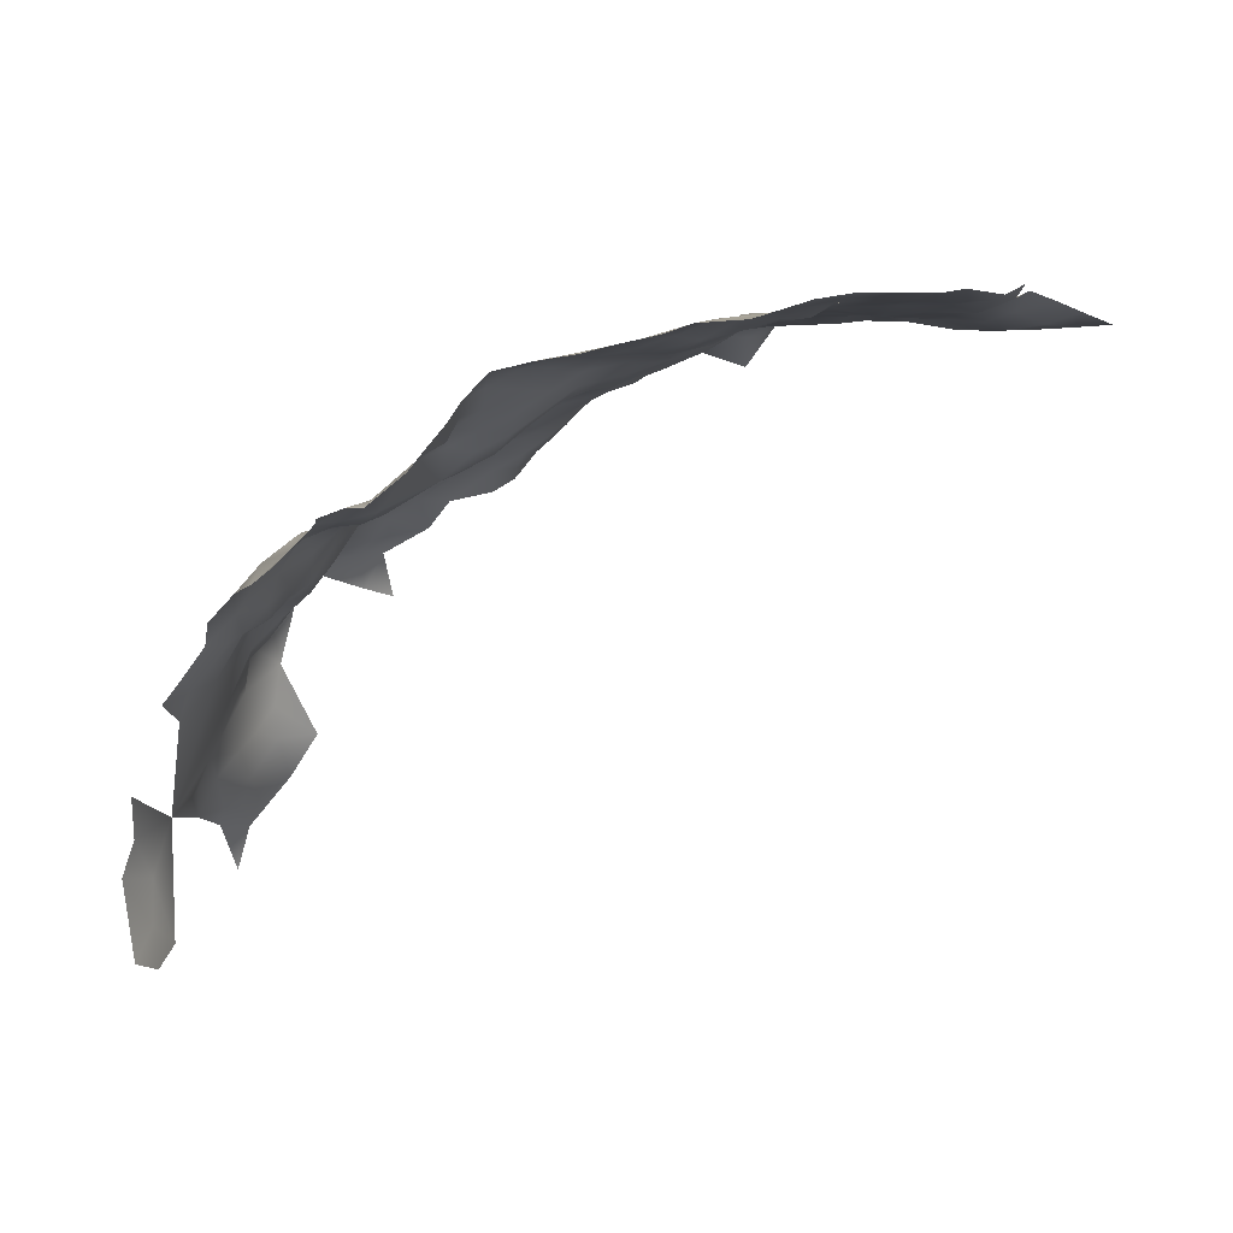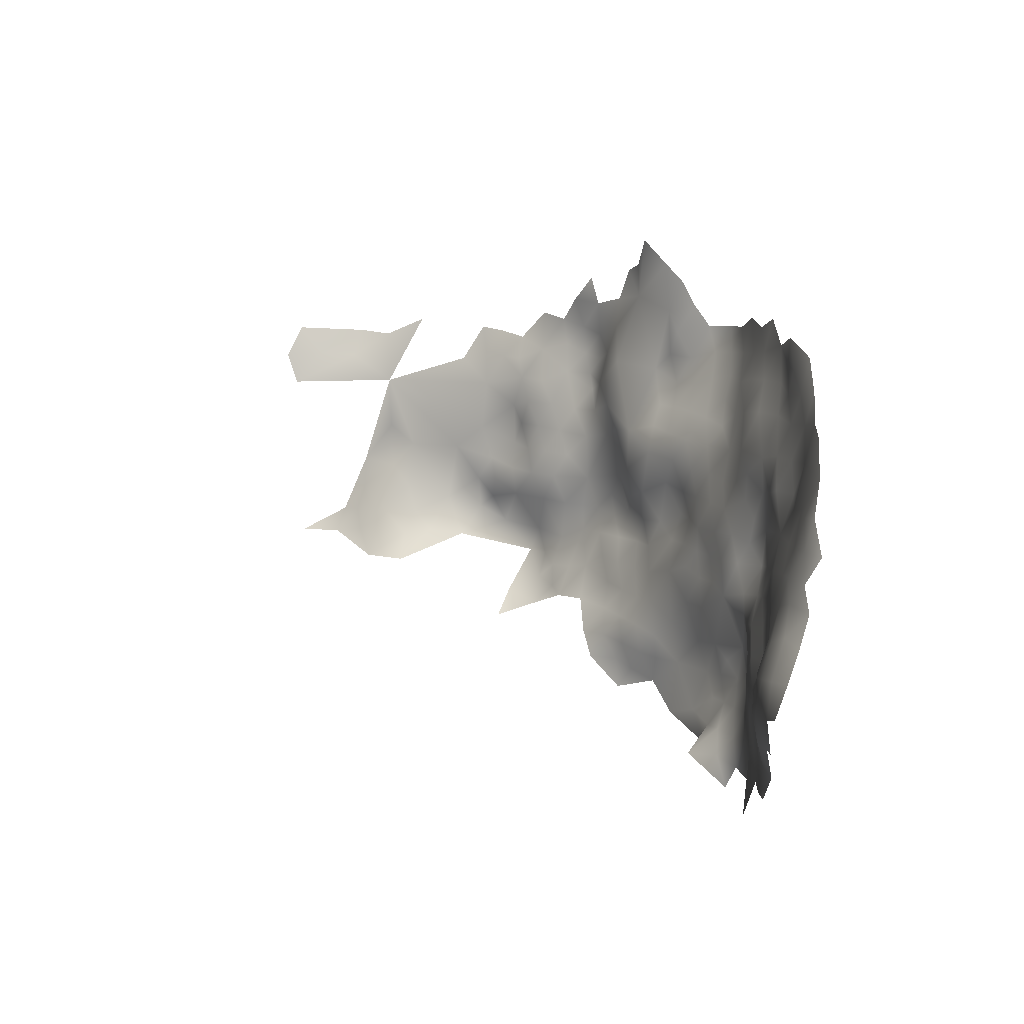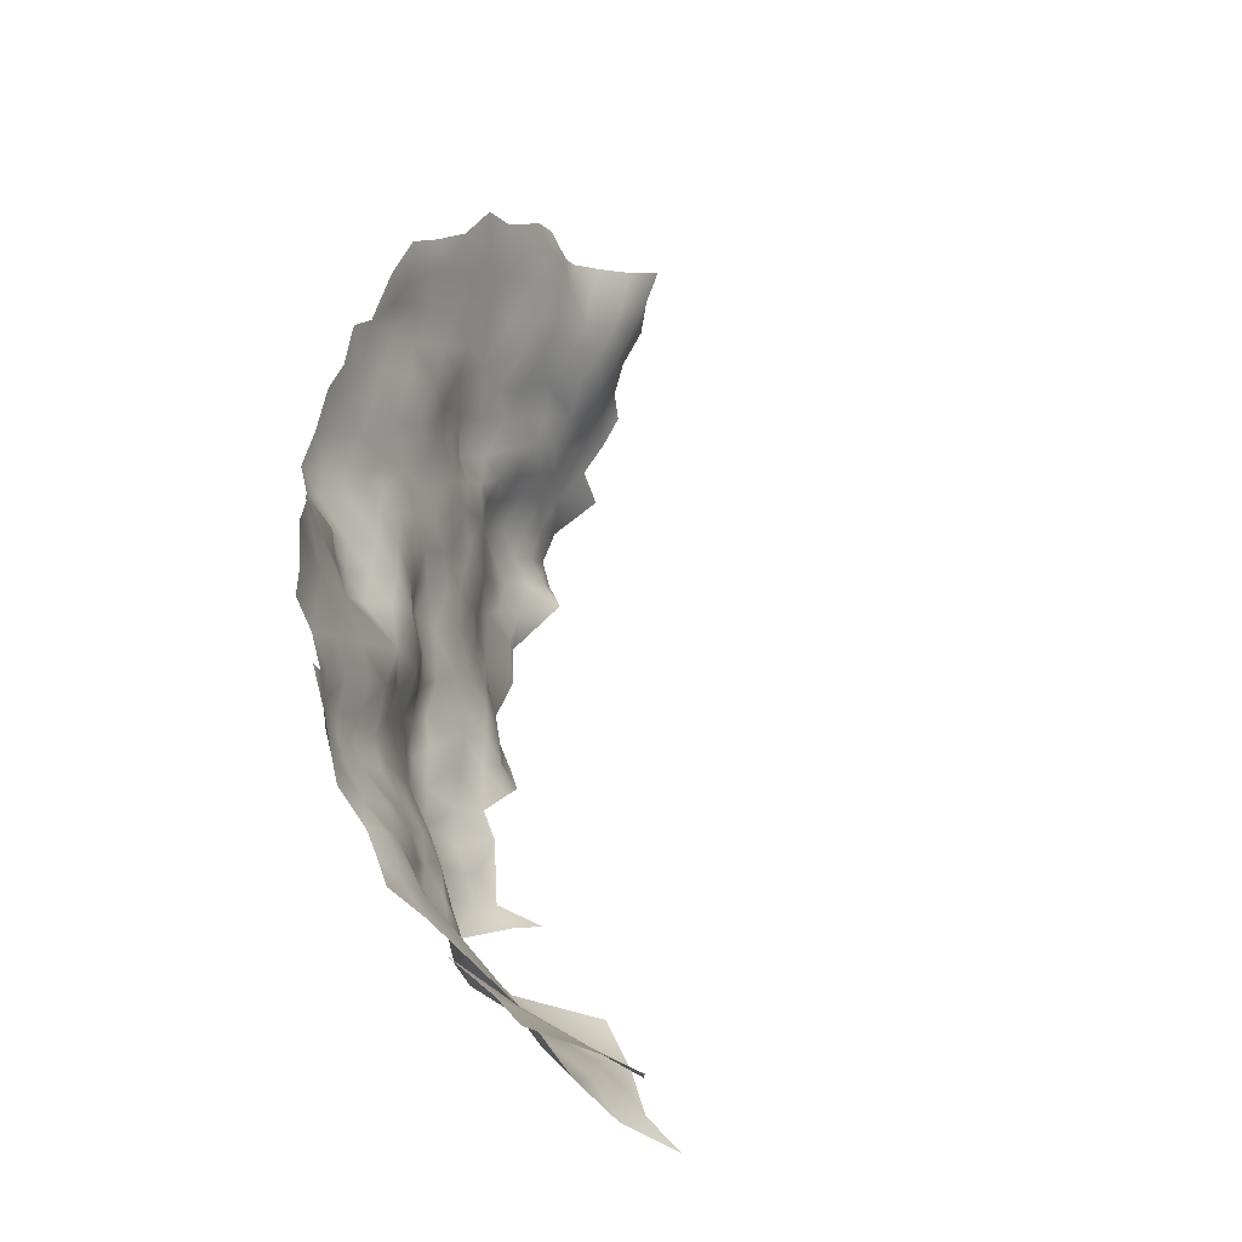
<metadata>
{"format":"obj","ext":"obj","renderer":"f3d","projection":"perspective","resolution":1024,"background":"white","views":[{"elev":12.1,"azim":166.3,"up":"+Z"},{"elev":31.3,"azim":-87.9,"up":"+Y"},{"elev":39.9,"azim":124.3,"up":"+Y"}]}
</metadata>
<code>
v 176.4 827.9 -597.7
v 207.1 812.2 -609.4
v 245.6 813.7 -640.7
v 220.5 837.3 -605.8
v 244.3 826.4 -627.9
v 247.3 826.1 -631.1
v 250 821.4 -638.3
v 252.4 820.9 -641.5
v 249 817.9 -640.8
v 247.4 821.6 -634.7
v 246.4 818.5 -637.8
v 250.2 816 -644.7
v 241.6 823.3 -627.3
v 241.3 826.6 -624.5
v 231.2 816.7 -622.6
v 232.6 820.8 -621.9
v 233.1 826 -620.8
v 232.7 831.1 -619.4
v 235.8 829.8 -620.6
v 236.1 834.2 -619.1
v 229.6 823.6 -621.2
v 228.3 827 -619.3
v 226.5 820.3 -620.8
v 236.3 823.3 -621.8
v 238.8 832 -622.4
v 235.5 818.2 -623
v 241.2 835.4 -623.5
v 236.6 838.9 -617.7
v 226.5 814.9 -620.6
v 223.2 817.7 -619.4
v 230.7 812.2 -623.9
v 234.2 815.3 -625.9
v 237 814.6 -629.6
v 239.2 822.8 -624.2
v 239.1 813.8 -633.6
v 239.8 817.4 -631.3
v 233.9 811.4 -628.2
v 236.6 810.7 -631.7
v 233.4 807.7 -630.6
v 231.2 808.4 -626.9
v 230.5 804.8 -629
v 233.2 803.8 -632.7
v 236.5 806.4 -633.4
v 230.8 800.2 -630.6
v 228.1 801.1 -627.1
v 236.7 802.7 -636.1
v 240.2 805.4 -635.7
v 234 841 -616.4
v 232.5 845.8 -615.6
v 230.5 837.3 -616.2
v 240.3 802.4 -639.5
v 243 806.7 -641.4
v 256.1 820.3 -652.1
v 242.2 811.5 -635.9
v 242.6 816.5 -634.6
v 239.2 809.7 -634.6
v 234.7 798.9 -635.4
v 237.8 799.9 -639
v 243.7 821.1 -631.4
v 244.6 819 -635.2
v 222 815 -618.7
v 219.9 819.3 -617.3
v 217.2 814.1 -617.5
v 221.4 810.6 -618.6
v 216.5 809.6 -616.8
v 213.3 812.2 -615.1
v 213.2 807.3 -614.8
v 209.5 809.3 -612.4
v 209.4 804.9 -614.1
v 213.7 803.1 -615.7
v 205 808.8 -610.7
v 200.2 811.2 -609.2
v 200.7 806 -611.1
v 197.5 808.9 -608.9
v 193.9 809.3 -607
v 196.9 812 -607.4
v 217.9 805.8 -617
v 216.8 801.8 -618.4
v 220.9 803.3 -619.1
v 212.3 799.8 -618.6
v 205.5 802.7 -614
v 201.8 799.6 -613.6
v 205.6 798.1 -615.7
v 201.7 795.5 -615.8
v 198.3 795.8 -613.1
v 199 792.2 -615.1
v 202 791.8 -617.9
v 205.2 794.7 -618.3
v 197.3 788.2 -613.1
v 200.2 788.3 -616.3
v 197.2 799.4 -610.7
v 209.1 793.5 -620.6
v 205.3 791 -620.7
v 208.9 797 -617.8
v 213.2 795.7 -620
v 202.9 788.2 -618.7
v 204.7 787.2 -622.6
v 208.1 789.7 -623.8
v 190.3 806.5 -606.8
v 190.5 810.8 -605.4
v 194.6 804.5 -608.7
v 189.9 815.1 -604.4
v 193.9 813.1 -605.7
v 186 811.4 -604
v 186.4 816.8 -602.3
v 193.8 817.3 -605.3
v 189.6 819.7 -603.1
v 182.7 814 -601.5
v 197 792.6 -612.7
v 198.1 819.6 -605.7
v 202.2 818.2 -607.6
v 201.6 822.5 -605.9
v 197.6 823.4 -604.2
v 193.7 821.3 -604
v 193.9 825.9 -602.5
v 190.5 829.1 -601.4
v 188.6 832.8 -599.7
v 187 828.1 -599.4
v 189.9 825.1 -601.5
v 194.7 830.5 -602.1
v 183.2 830.2 -599
v 184.5 835.5 -598.1
v 180.1 832.6 -598.3
v 183.4 824.1 -598.9
v 180.2 837.1 -596.6
v 177.2 833.7 -596.3
v 184.6 840.3 -596.5
v 184.1 845 -595.6
v 180.2 847.6 -594.3
v 179.3 843.1 -595.3
v 188.4 842.7 -596.8
v 188.5 846.5 -596.3
v 190.2 838.6 -597.7
v 193.8 841.8 -597.3
v 185.4 850 -594.7
v 192.2 849.5 -596.7
v 197.2 845.8 -597.3
v 198.1 815.4 -607.4
v 193.7 794.2 -609.6
v 221.1 799.9 -621.4
v 225.2 798 -624.1
v 224.6 802.5 -621.8
v 222.7 806.2 -619.7
v 200 827.5 -603.3
v 187.1 823.6 -600.3
v 216.4 798.7 -621
v 218.5 795.3 -623.6
v 201.5 847.8 -598.2
v 201.8 842.5 -599.1
v 197.9 840 -599.2
v 194 837.1 -600
v 205.8 840.2 -600.2
v 205.2 844.7 -599.4
v 205.8 835.5 -601.8
v 209.9 838.1 -601.3
v 209.4 844.1 -600.4
v 213.6 840.6 -601.5
v 210.3 834.3 -602.9
v 201.8 838.2 -600.7
v 213.9 836.3 -602.7
v 217.7 838.7 -602.7
v 192.2 845.4 -596.7
v 174.8 845.9 -594.6
v 175.1 839.7 -595.5
v 208.9 800.8 -616
v 227.1 806.5 -623.5
v 194.1 799 -608.7
v 205.9 820.8 -608.3
v 202.9 813.7 -608.2
v 205 825.3 -606.2
v 183.8 818.1 -599.1
v 179 821 -598.9
v 179.5 816 -599.9
v 175 818.8 -599.7
v 170.4 821.4 -599.3
v 170.1 816.8 -599.8
v 174.1 814.6 -601
v 178.3 812 -601.3
v 174 810 -601.2
v 169.8 812.4 -601.1
v 166.2 814.1 -600
v 164.5 818.7 -599.6
v 159.3 817.4 -601.3
v 161.5 812.5 -601.1
v 160.1 822.2 -600
v 155.8 814 -602
v 155.4 819.2 -601.6
v 151.4 816.4 -602.1
v 152.3 811 -601.3
v 157.1 808.6 -601.1
v 147.3 818.9 -601.8
v 148.1 813.2 -600.6
v 151.8 821.6 -601.4
v 165.8 809.8 -601.1
v 162 806.8 -600.7
v 165.7 805.2 -601.2
v 172.9 805.4 -600.6
v 143.6 816.1 -600.6
v 148.8 808.2 -599.6
v 164.7 800 -601
v 161.7 803.1 -600.8
v 169.6 797.9 -601.3
v 157.9 800.3 -600.6
v 173.6 795.8 -602.5
v 170.3 792.9 -602.1
v 173.5 792.5 -604.6
v 177.1 794.6 -604.4
v 177 798.5 -602.3
v 173.4 800.3 -601.3
v 157.6 804.4 -600.4
v 177.2 802.9 -600.7
v 180.8 796.5 -603.4
v 180.9 800.7 -601.7
v 180.8 792.4 -605.6
v 184.1 794.8 -604.8
v 184.1 799 -603.8
v 148.2 823.8 -600.6
v 143.4 821.4 -601.4
v 148.9 828.2 -597.5
v 153.4 826.9 -598.9
v 153.2 830.6 -596
v 144.6 826 -599.1
v 157.4 829.4 -598.1
v 156.3 824.2 -600.2
v 153.2 806.5 -600.3
v 153.2 802.2 -600.6
v 139.8 824.2 -600.9
v 182 805.3 -601.2
v 157.1 795.1 -602
v 149.1 804.4 -600.5
v 185.6 791.6 -607.5
v 182.9 787.7 -606
v 175.4 791.4 -608.6
v 155.9 833.2 -596.6
v 159.9 831.8 -598.3
v 159.4 835.8 -596.5
v 156.4 837 -594.7
v 165.8 794.5 -601
v 164.9 828.8 -598.4
v 164.3 833.6 -597.2
v 160.9 826.7 -598.9
v 165.2 824.2 -599.5
v 169.6 826.4 -599
v 169.3 830.9 -597.4
v 174.2 823.4 -598.8
v 169.3 802.9 -601.2
v 187.8 796.8 -605.5
v 163.6 838.3 -596.4
v 165.7 842.6 -594.6
v 160.2 840.4 -595.5
v 168.2 836.8 -596.2
v 170.5 789.1 -603.4
v 191.5 799.7 -606.8
v 187 802.4 -604.7
v 183.4 802.1 -603.1
v 169.8 807.8 -601.6
v 177.9 807.4 -600.5
v 172.9 834 -596.6
v 237.9 827 -622
v 242.9 830.7 -626.1
v 226.8 801.6 -624.2
v 189.2 788.2 -610.6
v 217.4 834.5 -604.9
v 213 832 -605.4
v 200.3 784.8 -618.3
v 170.7 841.5 -595.5
v 169.6 846.5 -594.6
v 214 791.8 -624.4
v 216.5 790.7 -627.8
v 221.4 789.4 -628.9
v 222 792.8 -626.3
v 171.4 838.1 -596.3
v 221.7 785.8 -631.8
v 220.3 784.2 -637.8
v 224.3 786.5 -636.2
v 225.2 788.7 -631.2
v 224.1 791.7 -629
v 228.3 791.2 -630.2
v 208.8 827.9 -606.3
v 208.2 831.3 -603.7
v 205.1 828.5 -604.1
v 208.9 824.2 -609.1
v 212.5 827 -608.8
v 209.4 820.2 -610.9
v 212.4 823.2 -611.7
v 216.3 825.5 -610.8
v 216.7 829.4 -607.9
v 216.4 822.2 -613.7
v 213.5 819.2 -614.5
v 210.5 815.7 -611.7
v 219.9 824 -612.7
v 220.1 827.8 -610.2
v 223.8 828.2 -613.4
v 203.8 831.3 -602.5
v 199.4 834 -601.6
v 219.9 832.1 -608.3
v 186.3 820.2 -600.8
v 181.3 810.2 -601.3
v 222.7 831.3 -611.3
v 206.3 816.5 -609.3
v 221.9 835.4 -610.5
v 225.1 837.5 -611.7
v 225 842.2 -609.7
v 222.7 839.6 -607.9
v 227.7 844.1 -612.3
v 238.7 819.7 -627.1
v 255.9 817.5 -658
v 257.4 817.4 -662.6
v 253.8 814.4 -663.8
v 251.1 811.1 -657.5
v 245.8 801.7 -653.2
v 244.6 798.1 -656.7
v 247.2 800.9 -657.2
v 248.2 804 -657.1
v 254 814.7 -669.5
v 253.5 814.4 -675.1
v 256.4 818.2 -672.9
v 251.2 810.4 -673.4
v 247.2 798 -661.6
v 243.7 794.8 -661.5
v 240 792.7 -658.5
v 241.3 791.3 -662.8
v 238.7 789 -662.2
v 239.9 787.7 -666.3
v 243.8 789.9 -665.2
v 241.5 786.8 -672.2
v 241.6 795.9 -653.9
v 239.1 792.4 -652.7
v 227.7 794.9 -627.5
v 240.6 794.5 -647
v 239.5 793.4 -641.4
v 235.6 790.2 -644.6
v 236.6 790.4 -649.9
v 230.9 787.9 -654.6
v 236.2 789.7 -654.3
v 234.3 786.3 -660.4
v 231.8 793.9 -631.4
v 232.4 789.4 -632.8
v 243.2 802.9 -645.6
v 236.6 820.6 -623.4
v 240.4 798.4 -641.9
v 238.5 796 -639.3
v 237 792.2 -637.2
f 34 306 13
f 165 83 94
f 51 58 341
f 85 109 86
f 213 216 255
f 34 24 340
f 88 84 87
f 98 93 97
f 42 41 44
f 265 96 90
f 37 38 33
f 74 72 76
f 86 84 85
f 86 87 84
f 282 284 285
f 68 69 67
f 41 42 39
f 17 22 21
f 42 43 39
f 235 234 223
f 206 204 205
f 263 4 161
f 105 107 297
f 207 208 204
f 340 306 34
f 279 280 281
f 279 281 170
f 209 204 208
f 342 341 58
f 279 282 283
f 75 76 103
f 75 74 76
f 83 165 81
f 83 81 82
f 292 291 293
f 7 9 8
f 7 11 9
f 160 263 161
f 155 160 157
f 69 81 165
f 247 254 216
f 105 102 107
f 45 44 41
f 100 75 103
f 276 270 273
f 40 39 37
f 40 41 39
f 270 277 271
f 292 296 287
f 94 83 88
f 150 159 149
f 13 5 14
f 142 261 166
f 93 88 87
f 201 210 203
f 36 35 55
f 236 237 234
f 236 234 235
f 214 212 207
f 206 205 252
f 181 194 180
f 75 100 99
f 207 204 206
f 239 242 243
f 241 242 239
f 38 37 39
f 92 94 88
f 92 88 93
f 73 72 74
f 34 13 14
f 176 180 177
f 11 10 60
f 11 7 10
f 165 94 80
f 264 160 158
f 32 37 33
f 106 114 107
f 106 107 102
f 225 230 226
f 286 292 287
f 110 112 113
f 110 111 112
f 155 158 160
f 136 132 162
f 103 106 102
f 178 298 108
f 178 108 173
f 195 196 194
f 272 164 266
f 56 35 38
f 16 26 340
f 208 211 209
f 65 63 66
f 214 215 212
f 60 10 59
f 70 78 77
f 277 270 276
f 213 212 216
f 93 96 97
f 93 87 96
f 278 338 337
f 118 116 117
f 118 119 116
f 208 207 212
f 105 104 102
f 155 152 154
f 152 156 153
f 152 153 149
f 292 293 299
f 244 239 243
f 101 75 99
f 285 283 282
f 264 263 160
f 128 127 131
f 228 213 255
f 280 294 281
f 282 168 284
f 304 302 303
f 255 216 254
f 142 79 140
f 121 118 117
f 118 145 119
f 196 195 201
f 54 55 35
f 54 35 56
f 20 19 25
f 14 5 260
f 105 297 171
f 286 283 285
f 79 77 78
f 86 109 89
f 199 230 225
f 100 103 102
f 108 104 105
f 202 204 209
f 311 312 313
f 311 313 314
f 215 247 216
f 215 216 212
f 194 256 180
f 176 181 180
f 43 38 39
f 253 254 247
f 86 89 90
f 61 30 62
f 125 126 123
f 300 168 111
f 300 111 169
f 138 111 110
f 83 84 88
f 83 82 84
f 188 187 193
f 246 200 202
f 246 197 256
f 158 155 154
f 225 210 190
f 65 66 67
f 18 19 20
f 200 246 196
f 200 196 201
f 56 38 43
f 228 298 257
f 114 110 113
f 94 92 95
f 29 30 61
f 286 291 292
f 286 288 291
f 288 285 289
f 288 286 285
f 287 283 286
f 138 169 111
f 282 279 170
f 178 257 298
f 178 179 257
f 138 76 72
f 138 72 169
f 100 102 104
f 141 261 142
f 249 266 267
f 142 143 79
f 213 211 208
f 213 208 212
f 128 131 132
f 226 210 225
f 35 33 38
f 35 36 33
f 159 152 149
f 159 154 152
f 106 110 114
f 90 96 87
f 90 87 86
f 156 152 155
f 156 155 157
f 329 278 337
f 226 203 210
f 187 224 193
f 2 71 68
f 197 179 256
f 214 232 231
f 187 186 183
f 187 188 186
f 46 47 43
f 300 284 168
f 299 296 292
f 46 58 51
f 57 58 46
f 46 43 42
f 16 340 24
f 29 23 30
f 2 300 169
f 231 215 214
f 74 75 101
f 191 188 193
f 191 193 217
f 174 176 177
f 174 175 176
f 114 113 115
f 196 246 256
f 196 256 194
f 195 210 201
f 242 241 185
f 95 80 94
f 116 119 115
f 116 115 120
f 25 19 259
f 85 84 82
f 51 47 46
f 157 160 161
f 92 93 98
f 228 257 211
f 228 211 213
f 32 15 31
f 245 175 174
f 151 134 133
f 151 150 134
f 289 285 284
f 289 284 290
f 71 72 73
f 223 234 221
f 223 221 220
f 140 141 142
f 57 46 42
f 184 194 181
f 129 128 135
f 138 110 106
f 343 331 342
f 240 239 244
f 26 16 15
f 189 199 225
f 251 272 266
f 146 78 80
f 192 199 189
f 55 60 59
f 130 128 129
f 17 18 22
f 17 19 18
f 112 111 168
f 129 163 130
f 70 67 69
f 202 238 205
f 202 205 204
f 139 91 167
f 178 177 179
f 198 191 218
f 248 240 251
f 219 220 221
f 264 158 280
f 246 202 209
f 179 180 256
f 179 177 180
f 63 65 64
f 250 237 236
f 170 112 168
f 170 168 282
f 163 164 130
f 248 250 236
f 320 321 322
f 118 124 145
f 190 189 225
f 182 242 185
f 301 296 299
f 277 276 278
f 300 290 284
f 56 43 47
f 148 149 153
f 138 103 76
f 138 106 103
f 45 261 141
f 16 17 21
f 16 24 17
f 125 122 127
f 324 322 323
f 324 325 322
f 245 174 172
f 121 117 122
f 190 210 195
f 132 135 128
f 238 202 200
f 139 109 85
f 139 85 91
f 31 15 29
f 146 80 95
f 222 227 218
f 17 259 19
f 17 24 259
f 124 297 145
f 174 173 172
f 217 222 218
f 217 218 191
f 134 137 162
f 269 270 271
f 317 315 316
f 251 258 272
f 217 219 222
f 144 281 294
f 275 276 273
f 162 132 131
f 233 207 206
f 166 143 142
f 77 65 67
f 77 67 70
f 108 171 173
f 108 105 171
f 280 158 154
f 280 154 294
f 71 2 169
f 71 169 72
f 189 186 188
f 189 188 192
f 251 240 244
f 251 244 258
f 123 121 122
f 123 122 125
f 136 162 137
f 59 36 55
f 183 182 185
f 184 195 194
f 301 302 304
f 34 259 24
f 34 14 259
f 51 339 52
f 51 341 339
f 61 63 64
f 61 62 63
f 57 42 44
f 144 113 112
f 331 341 342
f 197 246 209
f 197 209 211
f 32 26 15
f 315 318 316
f 121 124 118
f 236 235 240
f 236 240 248
f 329 277 278
f 77 79 143
f 80 78 70
f 323 322 321
f 147 140 146
f 91 85 82
f 45 166 261
f 190 186 189
f 190 195 184
f 245 243 175
f 325 320 322
f 328 321 327
f 145 297 107
f 214 207 233
f 333 330 332
f 309 308 307
f 3 9 11
f 184 183 186
f 184 186 190
f 224 185 241
f 11 60 55
f 77 64 65
f 77 143 64
f 332 330 331
f 66 68 67
f 274 275 273
f 163 267 266
f 163 266 164
f 191 192 188
f 191 198 192
f 1 123 126
f 59 10 6
f 137 149 148
f 147 269 271
f 147 268 269
f 165 70 69
f 165 80 70
f 52 47 51
f 31 37 32
f 31 40 37
f 295 120 144
f 295 144 294
f 144 170 281
f 144 112 170
f 235 223 241
f 139 167 253
f 182 181 176
f 298 104 108
f 140 79 78
f 140 78 146
f 166 41 40
f 166 45 41
f 119 145 107
f 287 296 263
f 287 263 264
f 197 257 179
f 197 211 257
f 187 183 185
f 187 185 224
f 12 9 3
f 265 97 96
f 92 268 95
f 92 98 268
f 172 173 171
f 131 133 134
f 131 134 162
f 4 263 296
f 26 306 340
f 175 243 242
f 312 319 313
f 264 283 287
f 115 144 120
f 115 113 144
f 306 33 36
f 150 149 137
f 150 137 134
f 16 21 23
f 223 224 241
f 223 220 224
f 264 280 279
f 264 279 283
f 173 177 178
f 173 174 177
f 171 297 124
f 171 124 172
f 55 54 3
f 55 3 11
f 295 159 150
f 330 333 328
f 130 127 128
f 265 90 89
f 329 271 277
f 1 126 258
f 59 5 13
f 59 6 5
f 91 101 167
f 59 13 306
f 59 306 36
f 290 300 2
f 28 48 50
f 253 167 101
f 119 114 115
f 119 107 114
f 147 146 95
f 147 95 268
f 295 150 151
f 305 303 302
f 289 62 288
f 193 224 220
f 251 249 248
f 251 266 249
f 295 154 159
f 295 294 154
f 235 239 240
f 235 241 239
f 330 341 331
f 249 250 248
f 133 131 127
f 31 166 40
f 301 4 296
f 301 304 4
f 329 45 141
f 342 58 57
f 15 16 23
f 15 23 29
f 182 175 242
f 182 176 175
f 27 25 260
f 125 127 130
f 125 130 164
f 25 259 14
f 25 14 260
f 217 193 220
f 217 220 219
f 164 126 125
f 276 338 278
f 1 245 172
f 182 184 181
f 182 183 184
f 233 206 252
f 139 89 109
f 12 8 9
f 71 69 68
f 141 271 329
f 32 33 306
f 32 306 26
f 164 272 258
f 164 258 126
f 335 321 328
f 73 74 101
f 22 23 21
f 312 320 319
f 49 50 48
f 232 262 231
f 231 247 215
f 133 127 122
f 133 122 117
f 299 302 301
f 121 123 1
f 1 172 124
f 1 124 121
f 336 335 334
f 334 335 333
f 200 201 203
f 104 99 100
f 310 309 307
f 1 258 244
f 1 243 245
f 1 244 243
f 73 82 81
f 326 325 324
f 305 50 49
f 305 302 50
f 29 61 64
f 253 99 254
f 253 101 99
f 63 62 289
f 71 73 81
f 71 81 69
f 273 270 269
f 312 327 321
f 312 321 320
f 20 28 50
f 20 50 18
f 147 271 141
f 147 141 140
f 332 331 343
f 47 54 56
f 151 133 117
f 336 324 323
f 136 135 132
f 329 337 44
f 329 44 45
f 57 44 337
f 62 30 23
f 327 312 311
f 319 314 313
f 290 68 66
f 290 2 68
f 228 255 254
f 262 89 139
f 315 308 309
f 66 63 289
f 66 289 290
f 151 120 295
f 52 54 47
f 52 3 54
f 291 288 62
f 139 253 247
f 233 232 214
f 120 117 116
f 120 151 117
f 330 328 327
f 336 323 321
f 336 321 335
f 275 338 276
f 91 82 73
f 91 73 101
f 319 320 325
f 343 342 57
f 343 337 338
f 343 57 337
f 228 104 298
f 229 200 203
f 229 238 200
f 317 308 315
f 231 262 139
f 231 139 247
f 330 339 341
f 310 311 314
f 309 318 315
f 334 333 332
f 332 343 338
f 310 307 53
f 310 314 319
f 310 318 309
f 310 339 311
f 310 12 3
f 310 52 339
f 310 3 52
f 293 302 299
f 50 22 18
f 62 293 291
f 22 62 23
f 293 50 302
f 293 22 50
f 293 62 22
f 166 64 143
f 29 166 31
f 64 166 29
f 335 328 333
f 104 254 99
f 254 104 228
f 311 330 327
f 330 311 339

</code>
